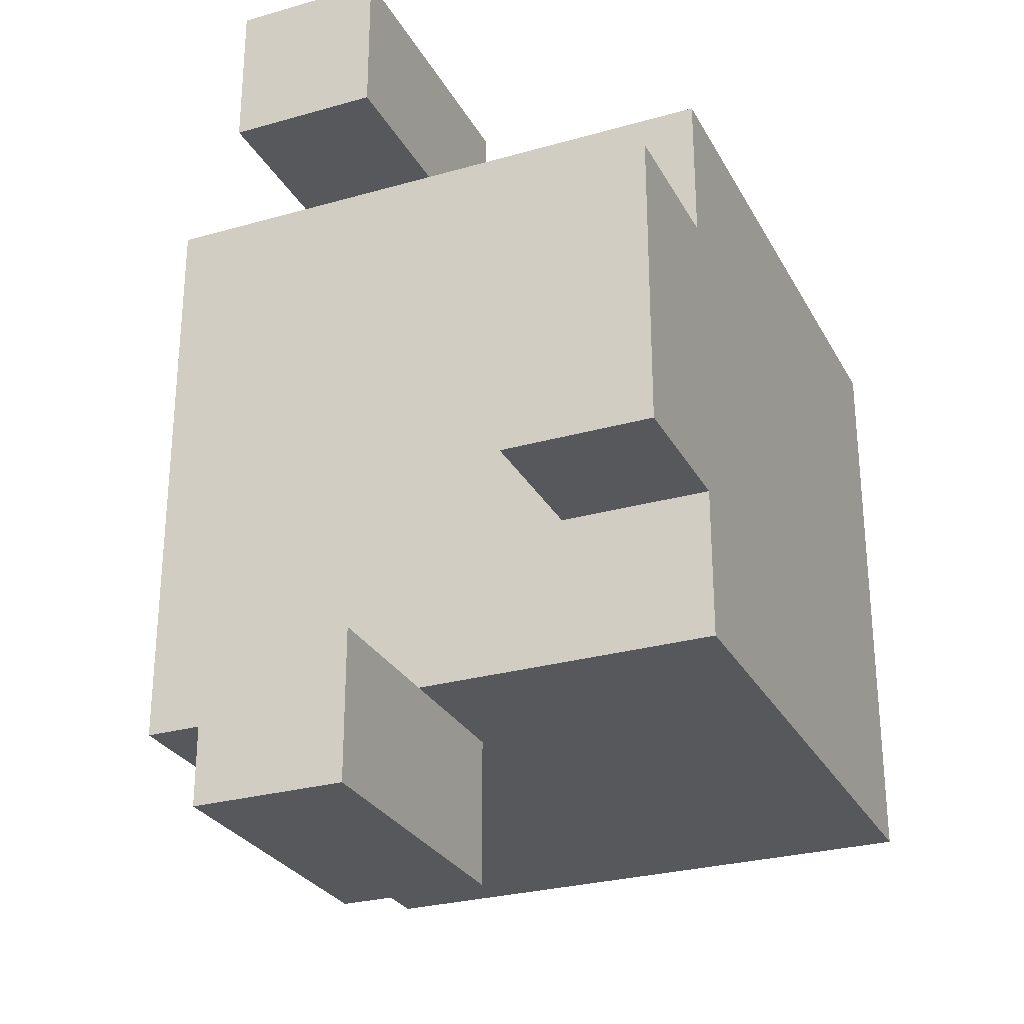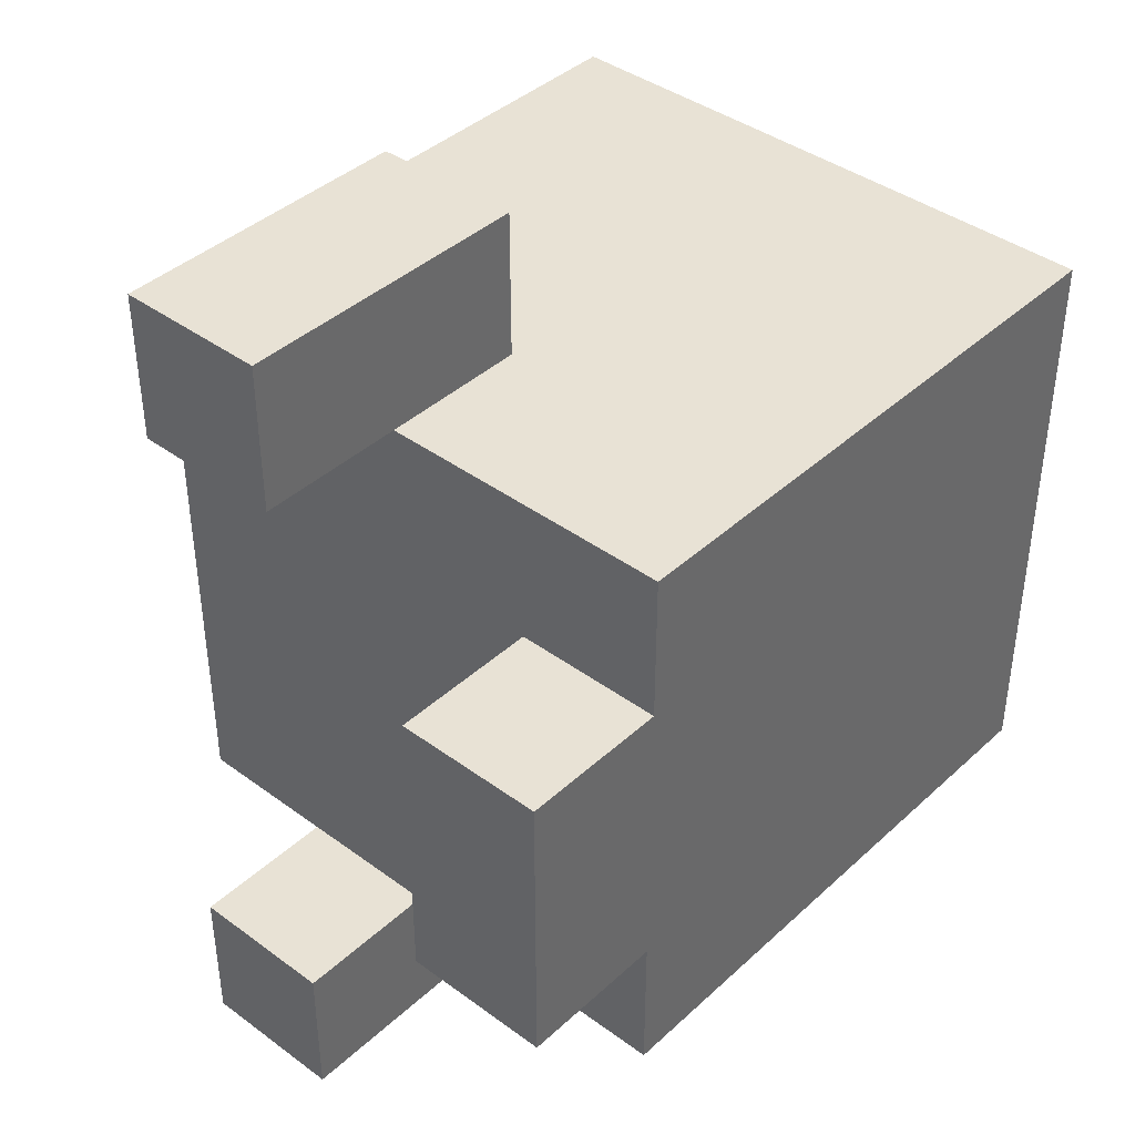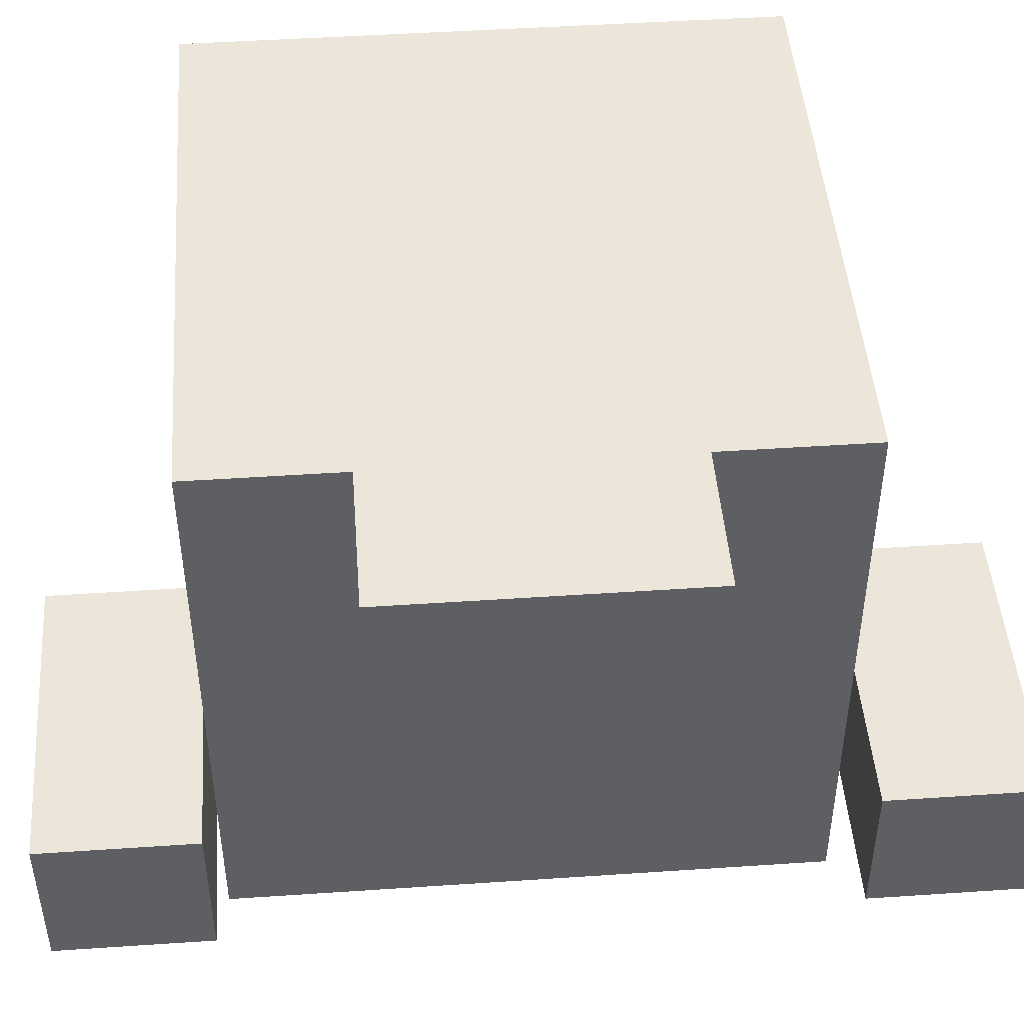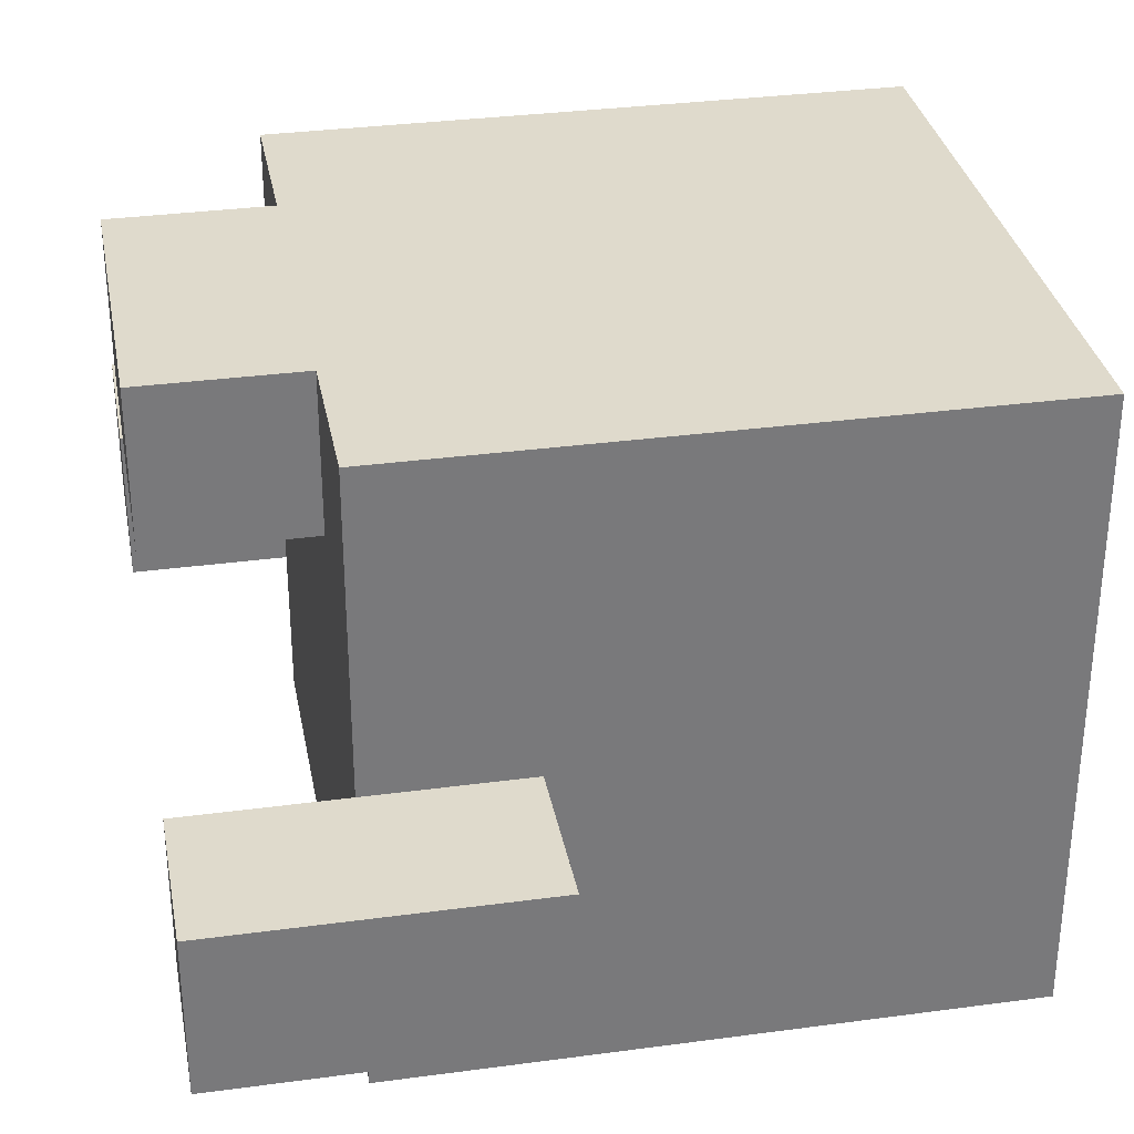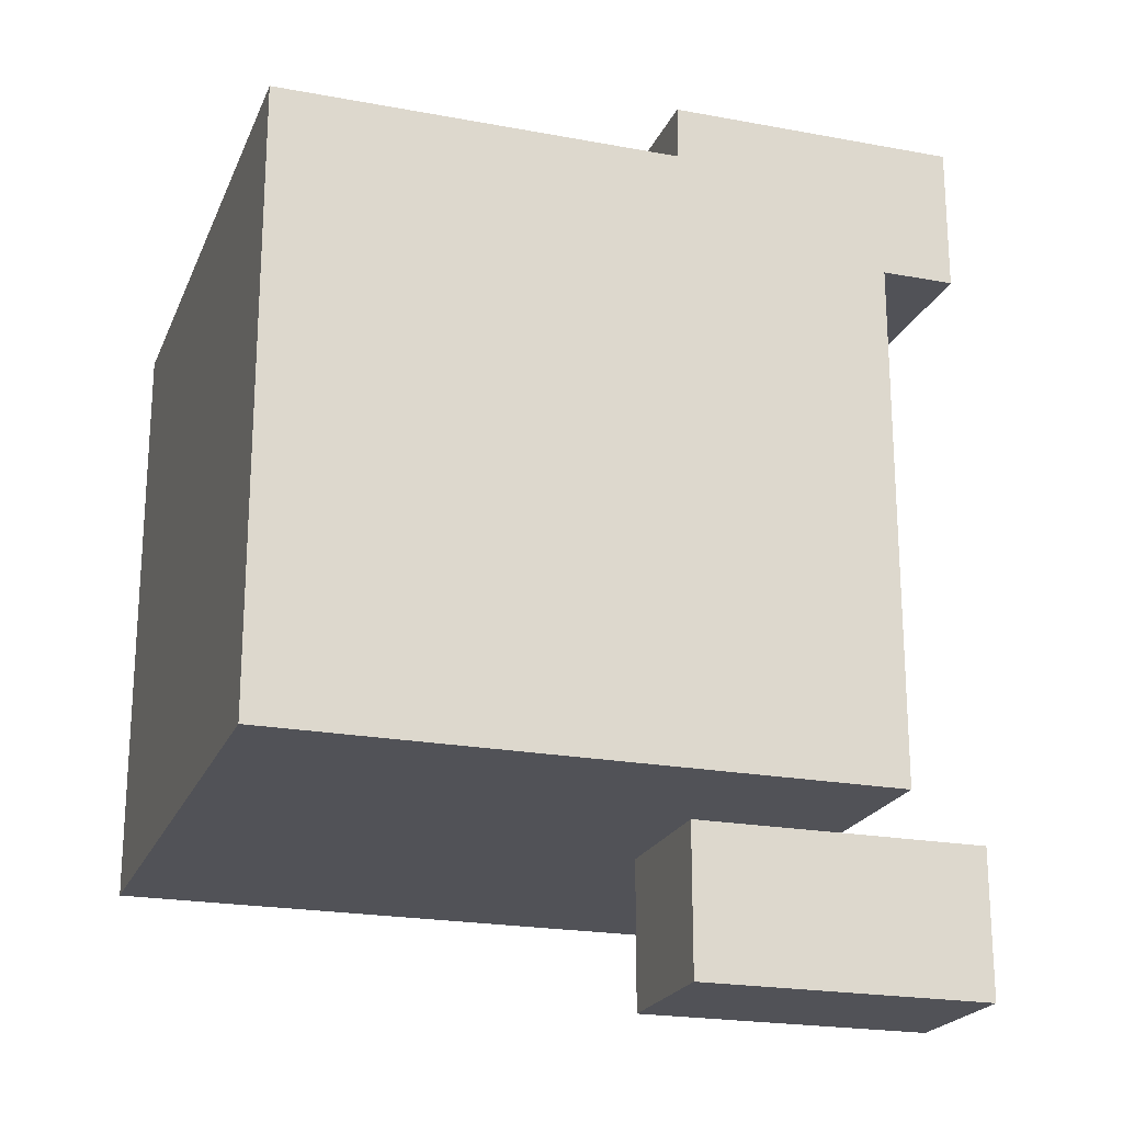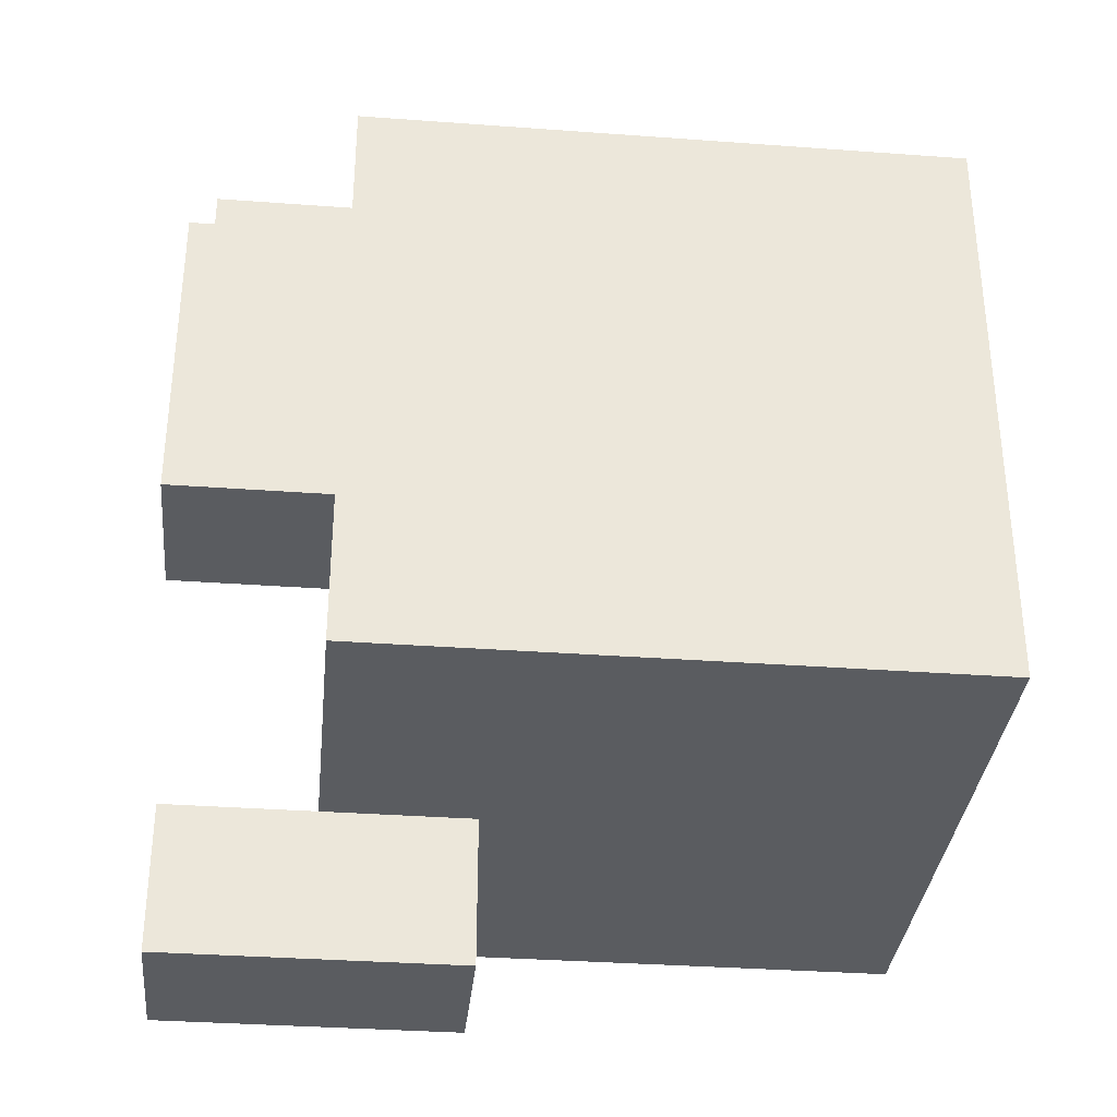
<metadata>
{"format":"obj","ext":"obj","renderer":"f3d","projection":"perspective","resolution":1024,"background":"white","views":[{"elev":-27.9,"azim":113.4,"up":"+Z"},{"elev":40.6,"azim":131.9,"up":"+Z"},{"elev":46.8,"azim":85.6,"up":"+Y"},{"elev":32.5,"azim":169.4,"up":"+Y"},{"elev":-21.5,"azim":-18.3,"up":"+Z"},{"elev":-34.1,"azim":174.3,"up":"+Z"}]}
</metadata>
<code>
o
v -0.2 -0.2 0.2
v -0.2 -0.2 -0.2
v -0.2 0 0.2
v -0.2 0 -0.2
v -0.2 0.1 0.2
v -0.2 0.1 -0.2
v -0.2 0.2 0.2
v -0.2 0.2 -0.2
v 0.1 -0.1 0.3
v 0.1 -0.1 0.2
v 0.1 -0.1 -0.2
v 0.1 -0.1 -0.3
v 0.1 0 0.3
v 0.1 0 0.2
v 0.1 0 -0.2
v 0.1 0 -0.3
v 0.2 -0.2 0.2
v 0.2 -0.2 -0.2
v 0.2 -0.1 0.2
v 0.2 -0.1 -0.2
v 0.2 0 0.2
v 0.2 0 -0.2
v 0.2 0.1 0.2
v 0.2 0.1 0.1
v 0.2 0.1 -0.1
v 0.2 0.1 -0.2
v 0.2 0.2 0.2
v 0.2 0.2 0.1
v 0.2 0.2 -0.1
v 0.2 0.2 -0.2
v 0.3 -0.1 0.3
v 0.3 -0.1 0.2
v 0.3 -0.1 -0.2
v 0.3 -0.1 -0.3
v 0.3 0 0.3
v 0.3 0 0.2
v 0.3 0 -0.2
v 0.3 0 -0.3
v 0.3 0.1 0.1
v 0.3 0.1 -0.1
v 0.3 0.2 0.1
v 0.3 0.2 -0.1
v 0.1 -0.1 0.3
v 0.1 0 0.3
v 0.3 -0.1 0.3
v 0.3 0 0.3
v -0.2 -0.2 0.2
v -0.2 0 0.2
v -0.2 0.1 0.2
v -0.2 0.2 0.2
v -0.1 0 0.2
v -0.1 0.1 0.2
v 0 -0.2 0.2
v 0 -0.1 0.2
v 0 0 0.2
v 0 0.1 0.2
v 0.1 -0.1 0.2
v 0.1 0 0.2
v 0.2 -0.2 0.2
v 0.2 -0.1 0.2
v 0.2 0 0.2
v 0.2 0.1 0.2
v 0.2 0.2 0.2
v 0.2 0.1 0.1
v 0.2 0.2 0.1
v 0.3 0.1 0.1
v 0.3 0.2 0.1
v 0.2 -0.1 -0.2
v 0.2 0 -0.2
v 0.3 -0.1 -0.2
v 0.3 0 -0.2
v 0.2 -0.1 0.2
v 0.2 0 0.2
v 0.3 -0.1 0.2
v 0.3 0 0.2
v 0.2 0.1 -0.1
v 0.2 0.2 -0.1
v 0.3 0.1 -0.1
v 0.3 0.2 -0.1
v -0.2 -0.2 -0.2
v -0.2 0 -0.2
v -0.2 0.1 -0.2
v -0.2 0.2 -0.2
v -0.1 0 -0.2
v -0.1 0.1 -0.2
v 0 -0.2 -0.2
v 0 -0.1 -0.2
v 0 0 -0.2
v 0 0.1 -0.2
v 0.1 -0.1 -0.2
v 0.1 0 -0.2
v 0.2 -0.2 -0.2
v 0.2 -0.1 -0.2
v 0.2 0 -0.2
v 0.2 0.1 -0.2
v 0.2 0.2 -0.2
v 0.1 -0.1 -0.3
v 0.1 0 -0.3
v 0.3 -0.1 -0.3
v 0.3 0 -0.3
v -0.2 -0.2 0.2
v 0 -0.2 0.2
v 0.2 -0.2 0.2
v -0.1 -0.2 0.1
v 0 -0.2 0.1
v -0.1 -0.2 -0.1
v 0 -0.2 -0.1
v -0.2 -0.2 -0.2
v 0 -0.2 -0.2
v 0.2 -0.2 -0.2
v 0.1 -0.1 0.3
v 0.3 -0.1 0.3
v 0.1 -0.1 0.2
v 0.2 -0.1 0.2
v 0.3 -0.1 0.2
v 0.1 -0.1 -0.2
v 0.2 -0.1 -0.2
v 0.3 -0.1 -0.2
v 0.1 -0.1 -0.3
v 0.3 -0.1 -0.3
v 0.2 0.1 0.1
v 0.3 0.1 0.1
v 0.2 0.1 -0.1
v 0.3 0.1 -0.1
v 0.1 0 0.3
v 0.3 0 0.3
v 0.1 0 0.2
v 0.2 0 0.2
v 0.3 0 0.2
v 0.1 0 -0.2
v 0.2 0 -0.2
v 0.3 0 -0.2
v 0.1 0 -0.3
v 0.3 0 -0.3
v -0.2 0.2 0.2
v 0.2 0.2 0.2
v 0.2 0.2 0.1
v 0.3 0.2 0.1
v 0.2 0.2 -0.1
v 0.3 0.2 -0.1
v -0.2 0.2 -0.2
v 0.2 0.2 -0.2
f 3 2 1
f 4 2 3
f 5 4 3
f 6 4 5
f 7 6 5
f 8 6 7
f 13 10 9
f 14 10 13
f 15 12 11
f 16 12 15
f 17 18 19
f 19 18 20
f 19 20 21
f 21 20 22
f 21 22 23
f 23 22 24
f 24 22 25
f 25 22 26
f 23 24 27
f 27 24 28
f 25 26 29
f 29 26 30
f 31 32 35
f 35 32 36
f 33 34 37
f 37 34 38
f 39 40 41
f 41 40 42
f 45 44 43
f 46 44 45
f 51 48 47
f 51 49 48
f 52 50 49
f 52 49 51
f 53 51 47
f 54 51 53
f 55 52 51
f 55 51 54
f 56 50 52
f 56 52 55
f 57 55 54
f 57 54 53
f 57 56 55
f 58 56 57
f 59 57 53
f 60 57 59
f 61 56 58
f 62 50 56
f 62 56 61
f 63 50 62
f 66 65 64
f 67 65 66
f 70 69 68
f 71 69 70
f 72 73 74
f 74 73 75
f 76 77 78
f 78 77 79
f 80 81 84
f 81 82 84
f 82 83 85
f 84 82 85
f 80 84 86
f 86 84 87
f 84 85 88
f 87 84 88
f 85 83 89
f 88 85 89
f 87 88 90
f 86 87 90
f 88 89 90
f 90 89 91
f 86 90 92
f 92 90 93
f 91 89 94
f 89 83 95
f 94 89 95
f 95 83 96
f 97 98 99
f 99 98 100
f 104 102 101
f 105 103 102
f 105 102 104
f 106 104 101
f 106 105 104
f 107 103 105
f 107 105 106
f 108 106 101
f 108 107 106
f 109 103 107
f 109 107 108
f 110 103 109
f 113 112 111
f 114 112 113
f 115 112 114
f 119 117 116
f 119 118 117
f 120 118 119
f 123 122 121
f 124 122 123
f 125 126 127
f 127 126 128
f 128 126 129
f 130 131 133
f 131 132 133
f 133 132 134
f 135 136 137
f 135 137 139
f 137 138 139
f 139 138 140
f 135 139 141
f 141 139 142

</code>
